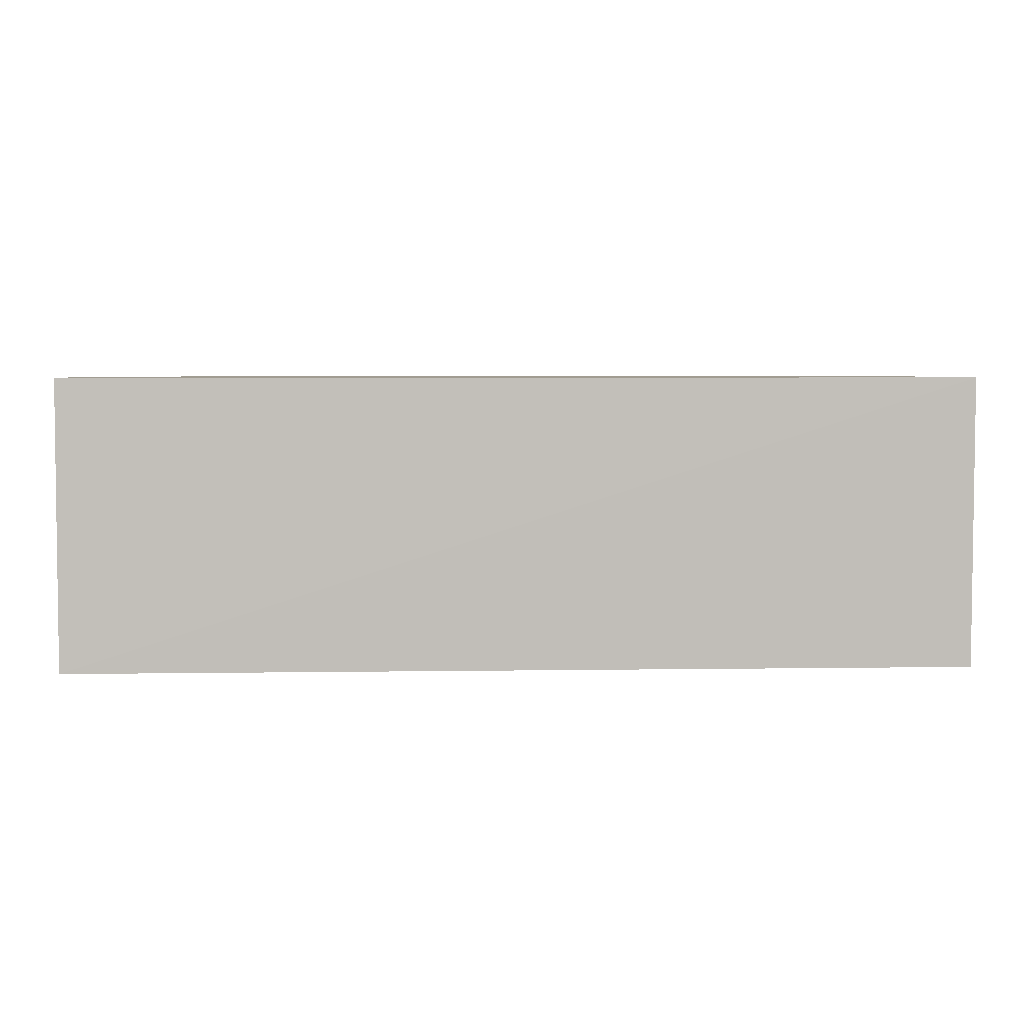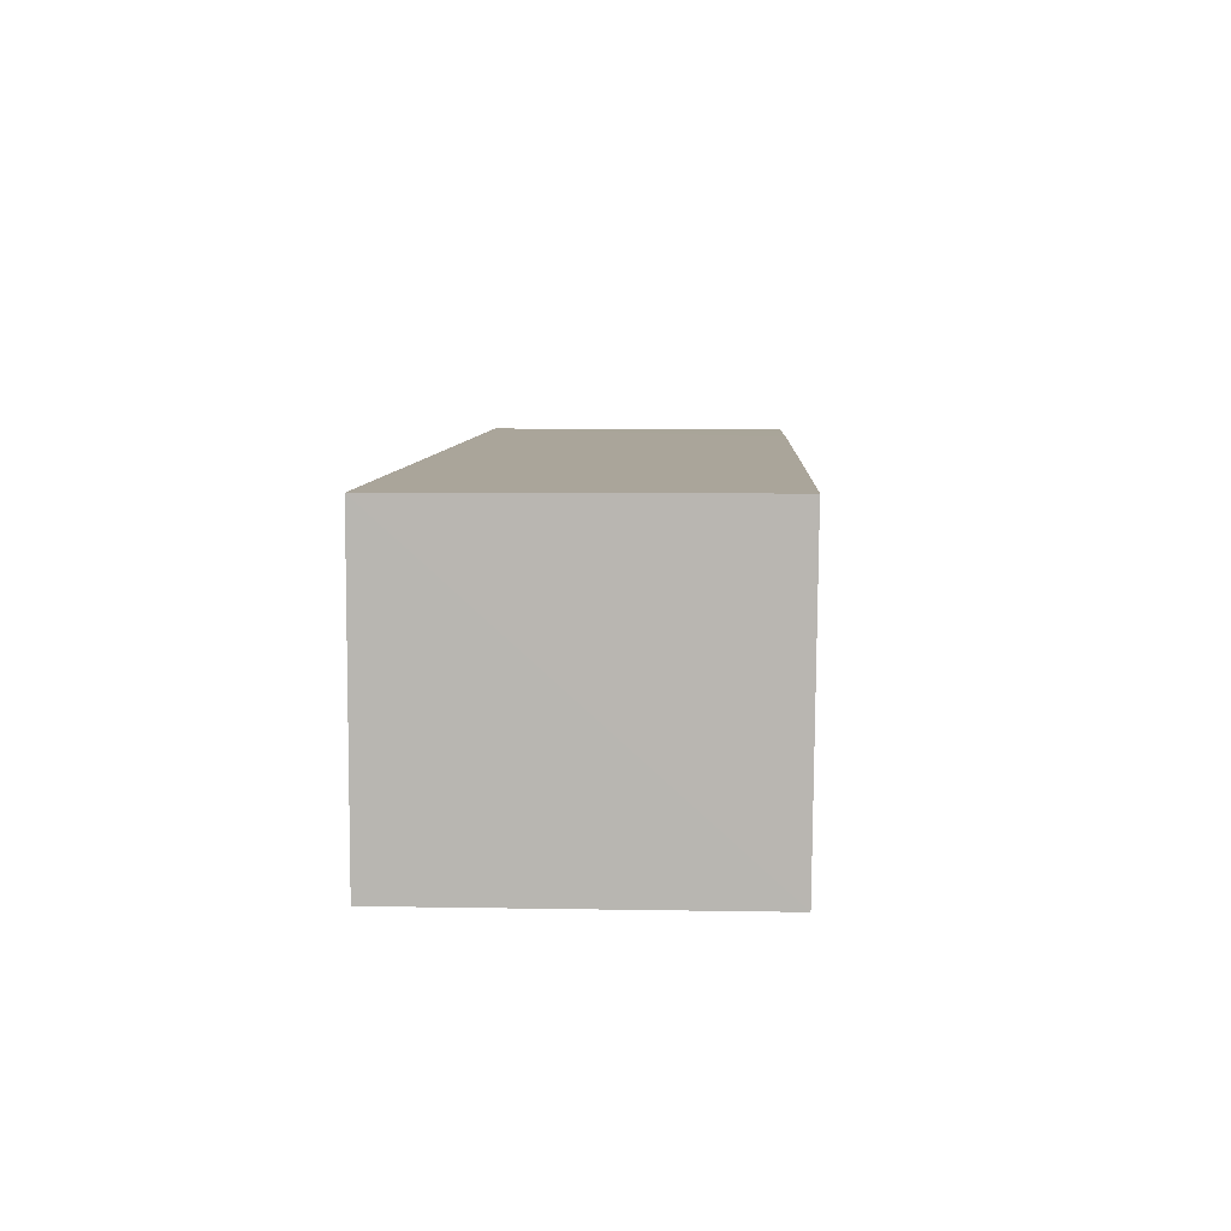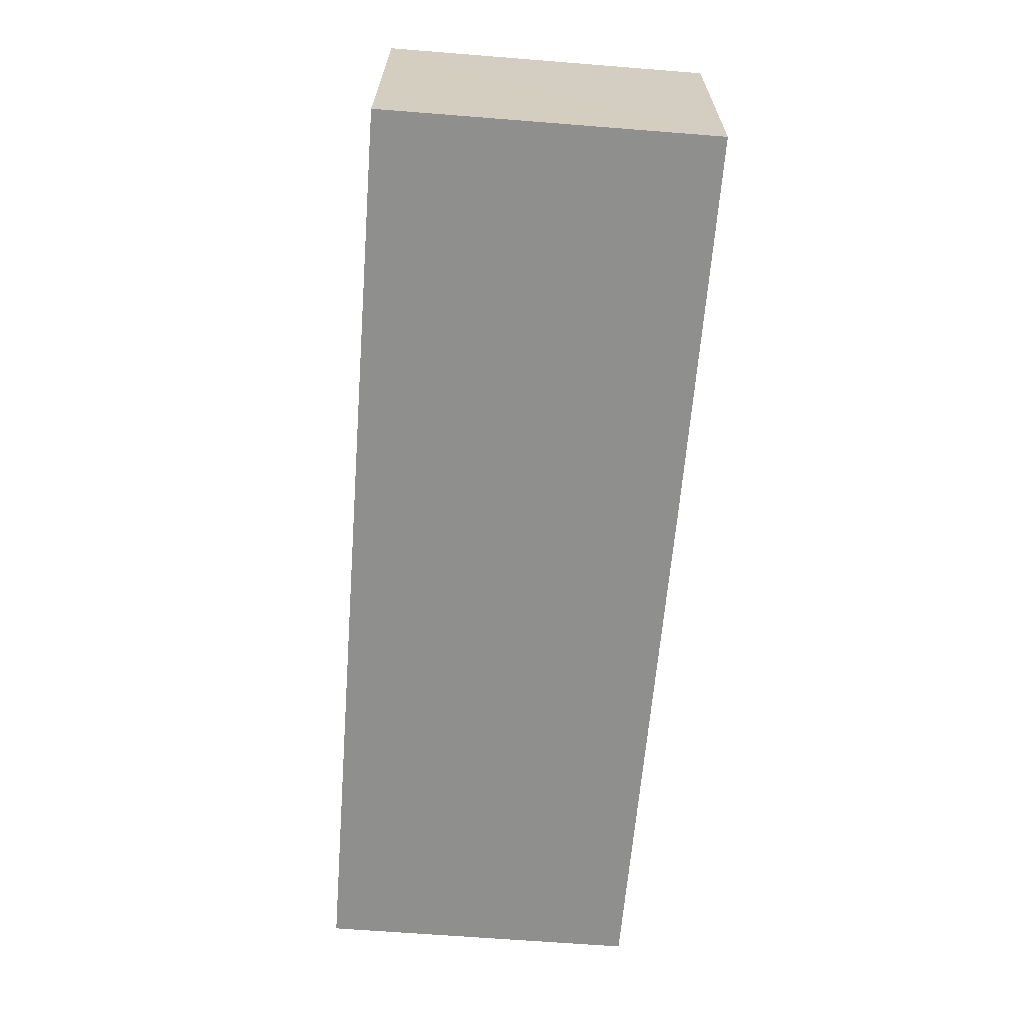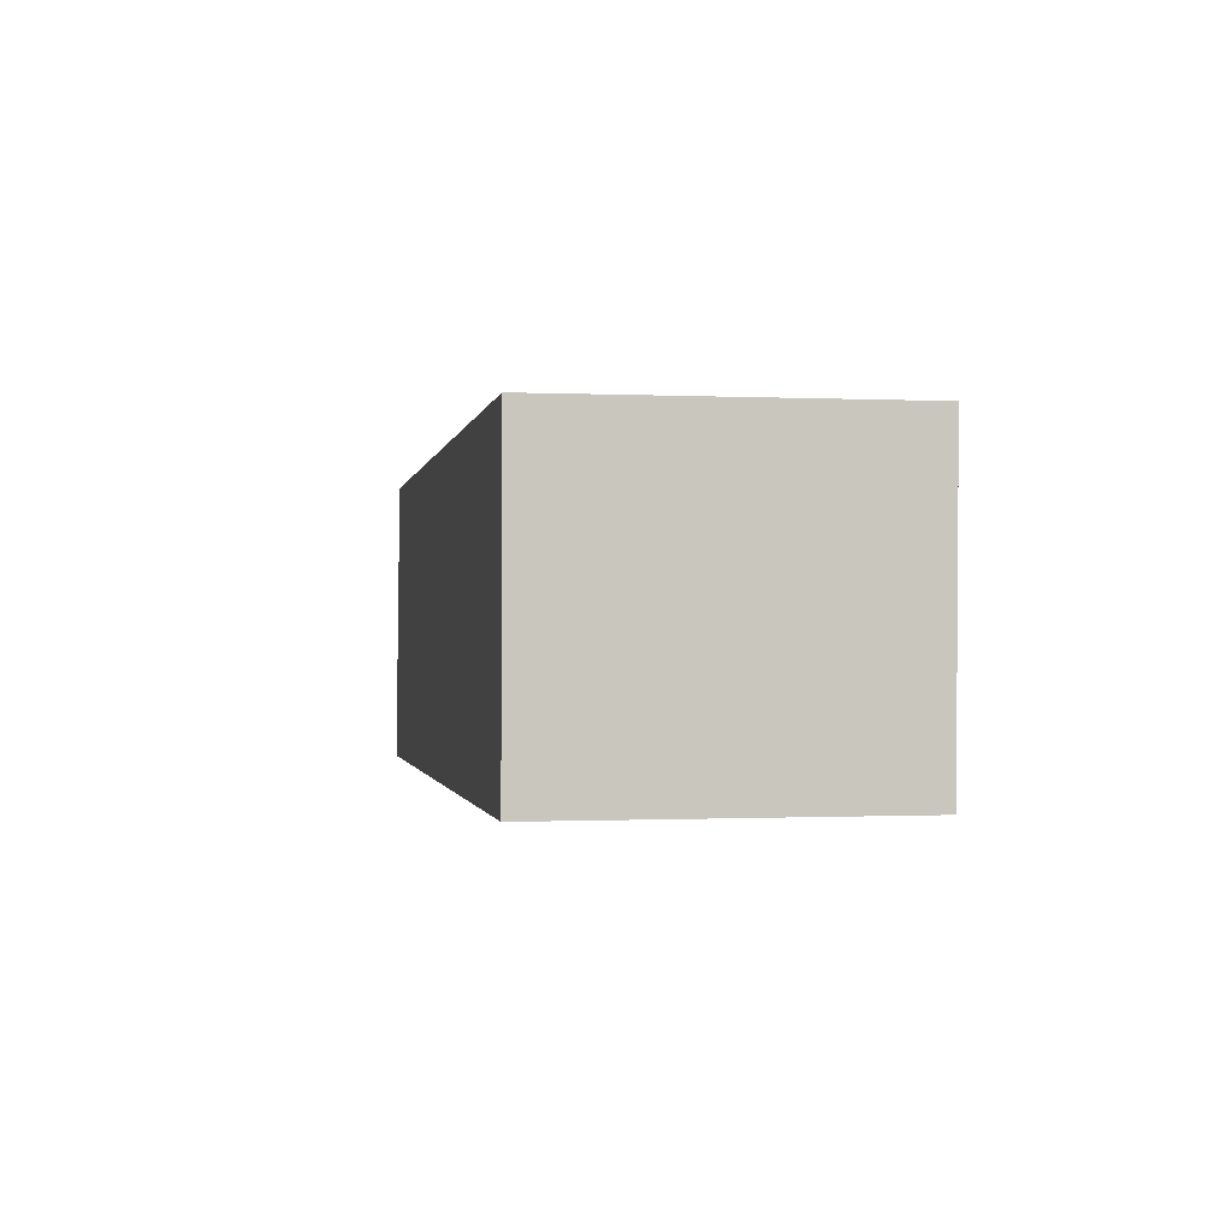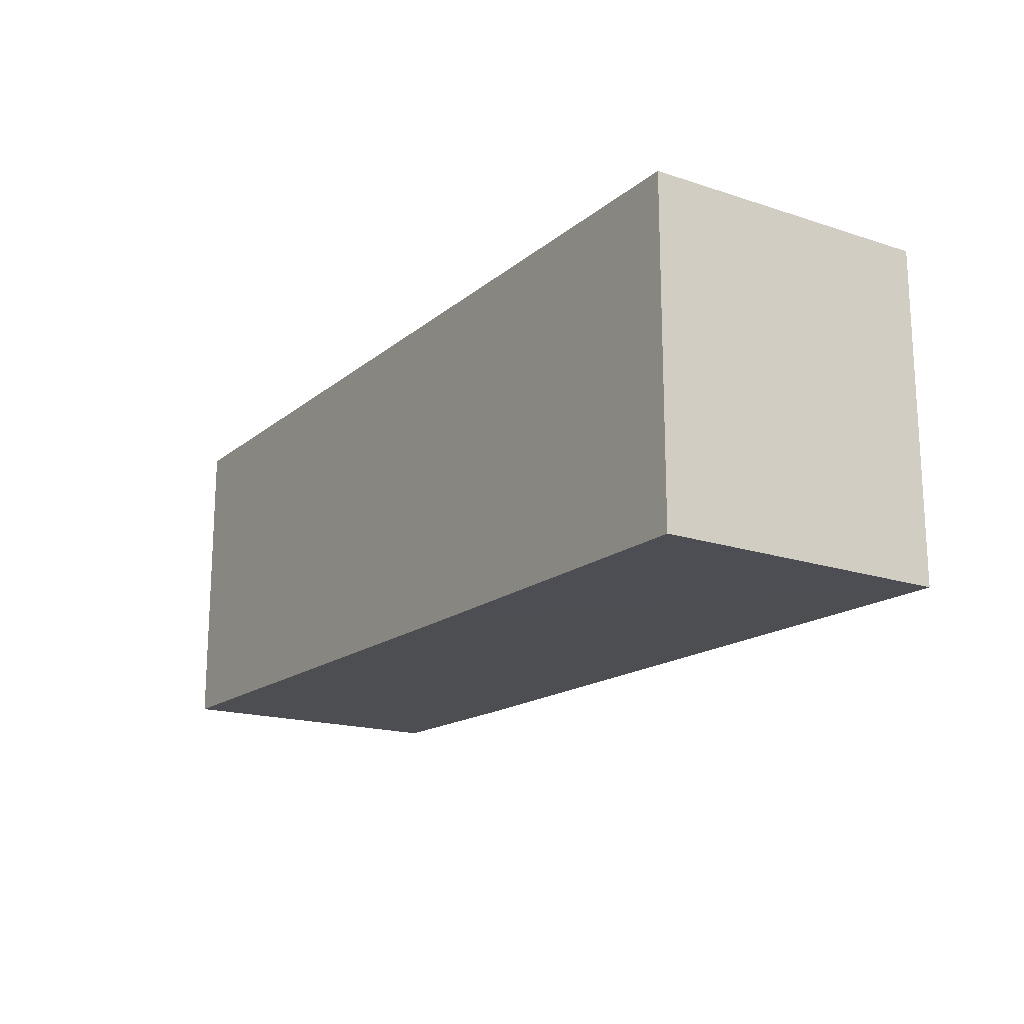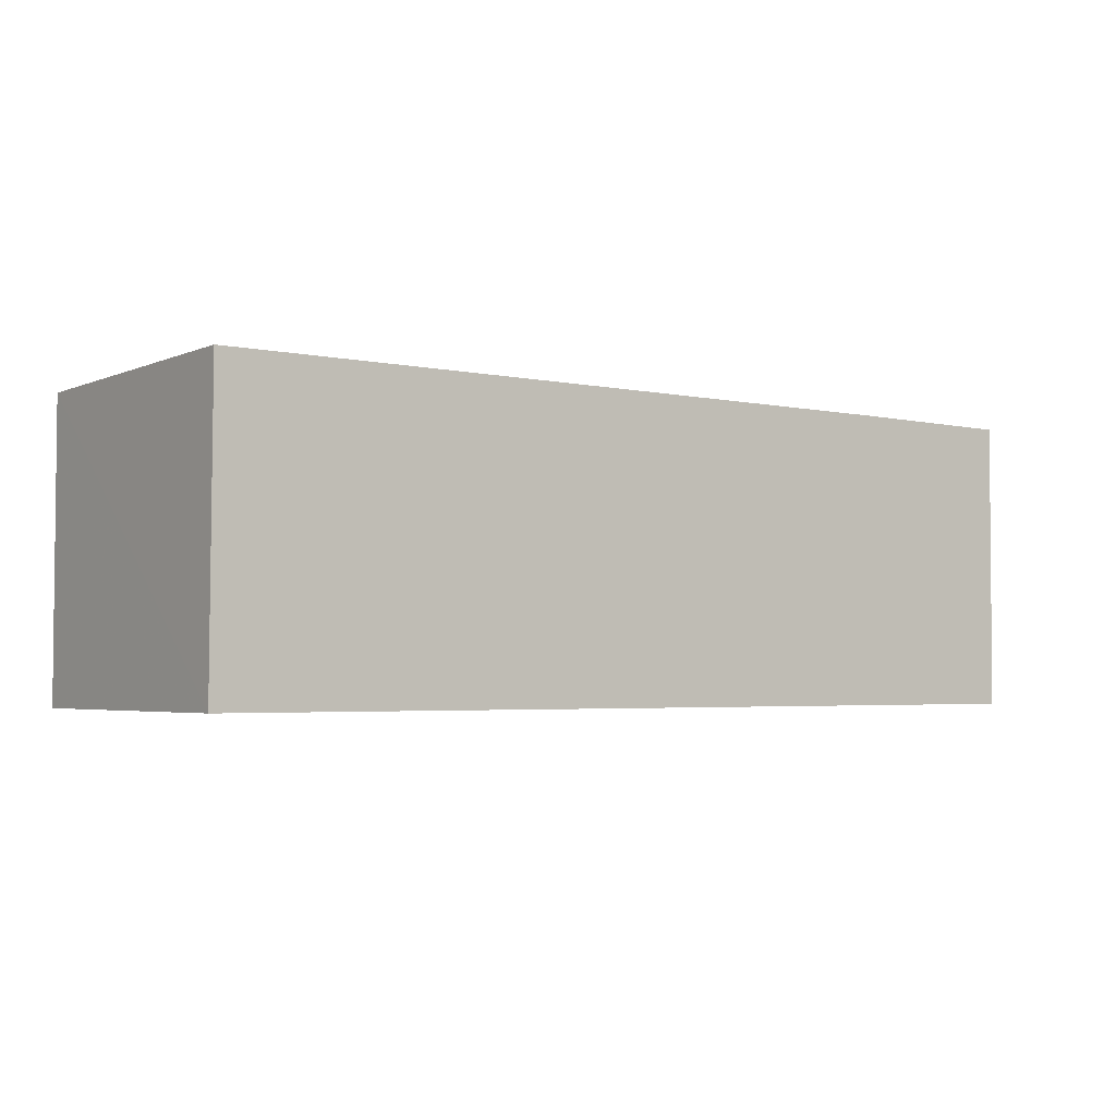
<metadata>
{"format":"obj","ext":"obj","renderer":"f3d","projection":"perspective","resolution":1024,"background":"white","views":[{"elev":4.4,"azim":177.0,"up":"+Z"},{"elev":7.7,"azim":-87.0,"up":"+Z"},{"elev":-65.2,"azim":-94.5,"up":"+Z"},{"elev":-0.8,"azim":-100.4,"up":"+Z"},{"elev":-17.1,"azim":-122.9,"up":"+Y"},{"elev":-3.4,"azim":-35.9,"up":"+Z"}]}
</metadata>
<code>
v 0.03949 0.0127 0.1481
v 0.0395 -0.01245 0.1481
v 0.0395 -0.01238 0.1247
v -0.03384 0.01321 0.1247
v -0.03379 -0.01301 0.1482
v 0.03949 0.01296 0.1247
v 0.02463 -0.01265 0.1482
v -0.03384 0.01316 0.1481
v -0.03382 -0.01279 0.1247
v -0.004561 -0.01271 0.1247
f 1 2 3
f 6 1 3
f 6 3 4
f 7 2 1
f 7 3 2
f 8 6 4
f 8 1 6
f 8 7 1
f 8 5 7
f 9 8 4
f 9 5 8
f 10 7 5
f 10 3 7
f 10 5 9
f 10 9 4
f 10 4 3

</code>
